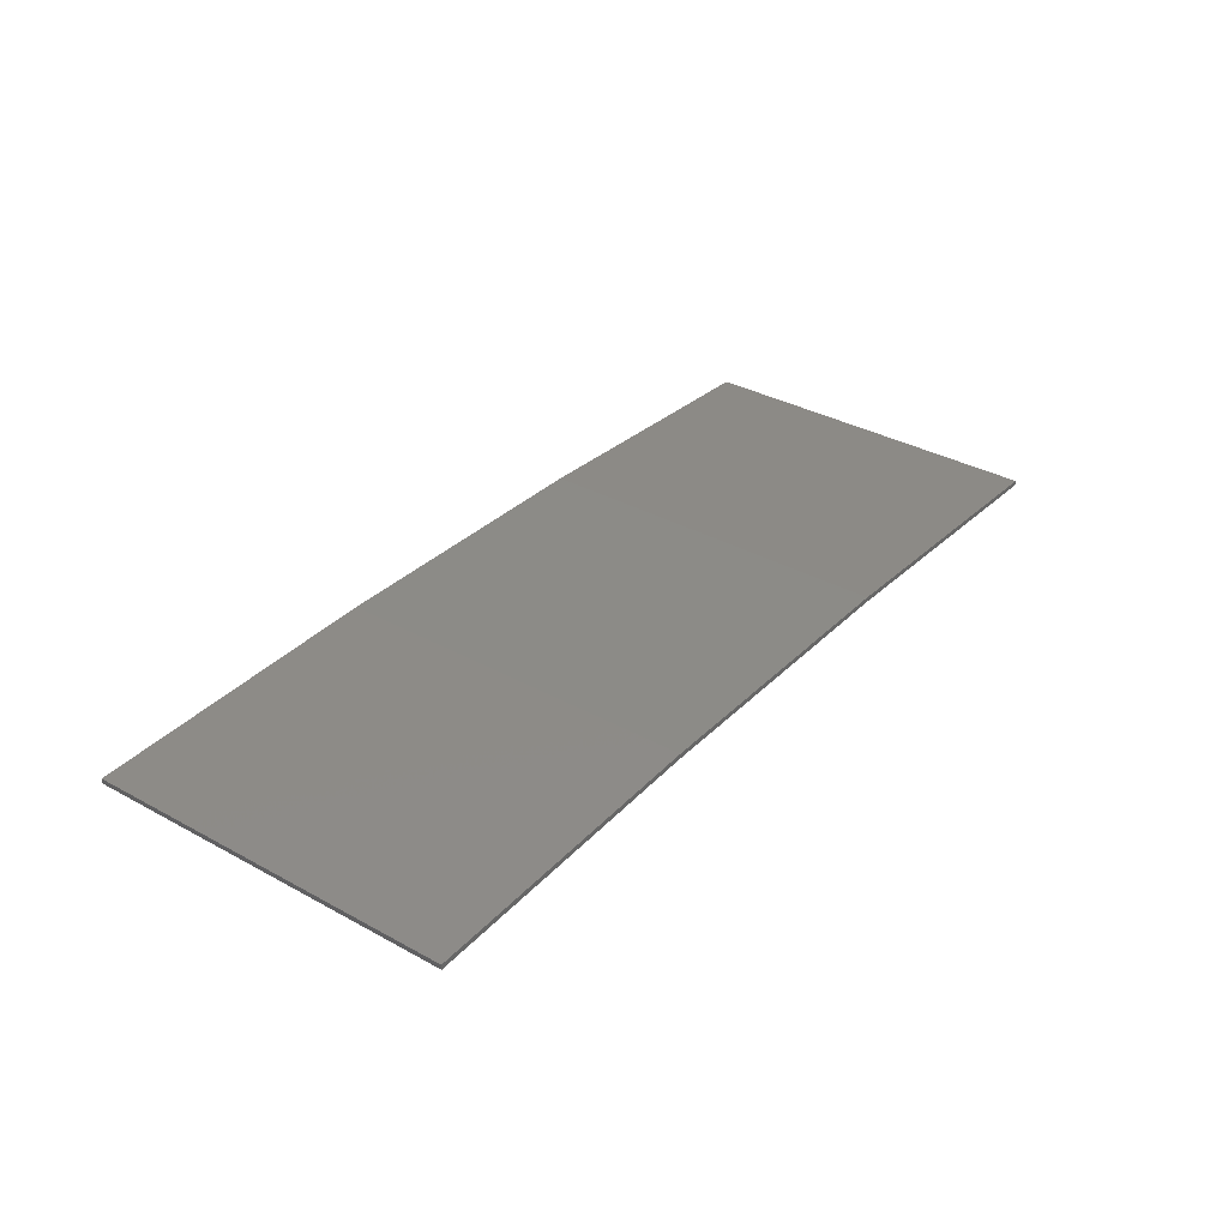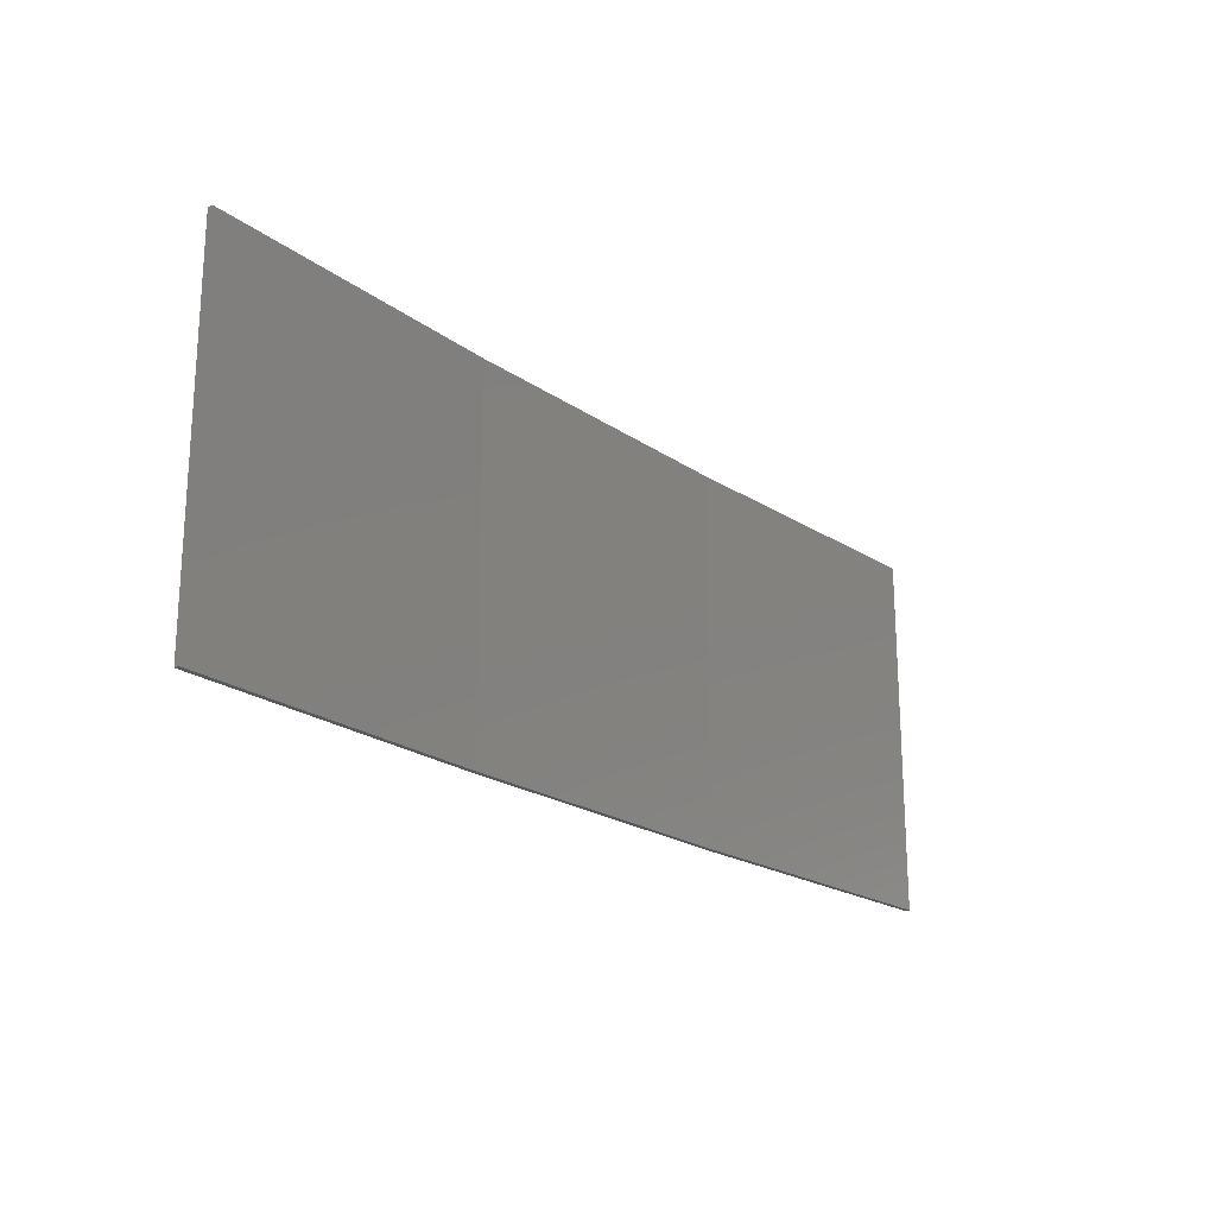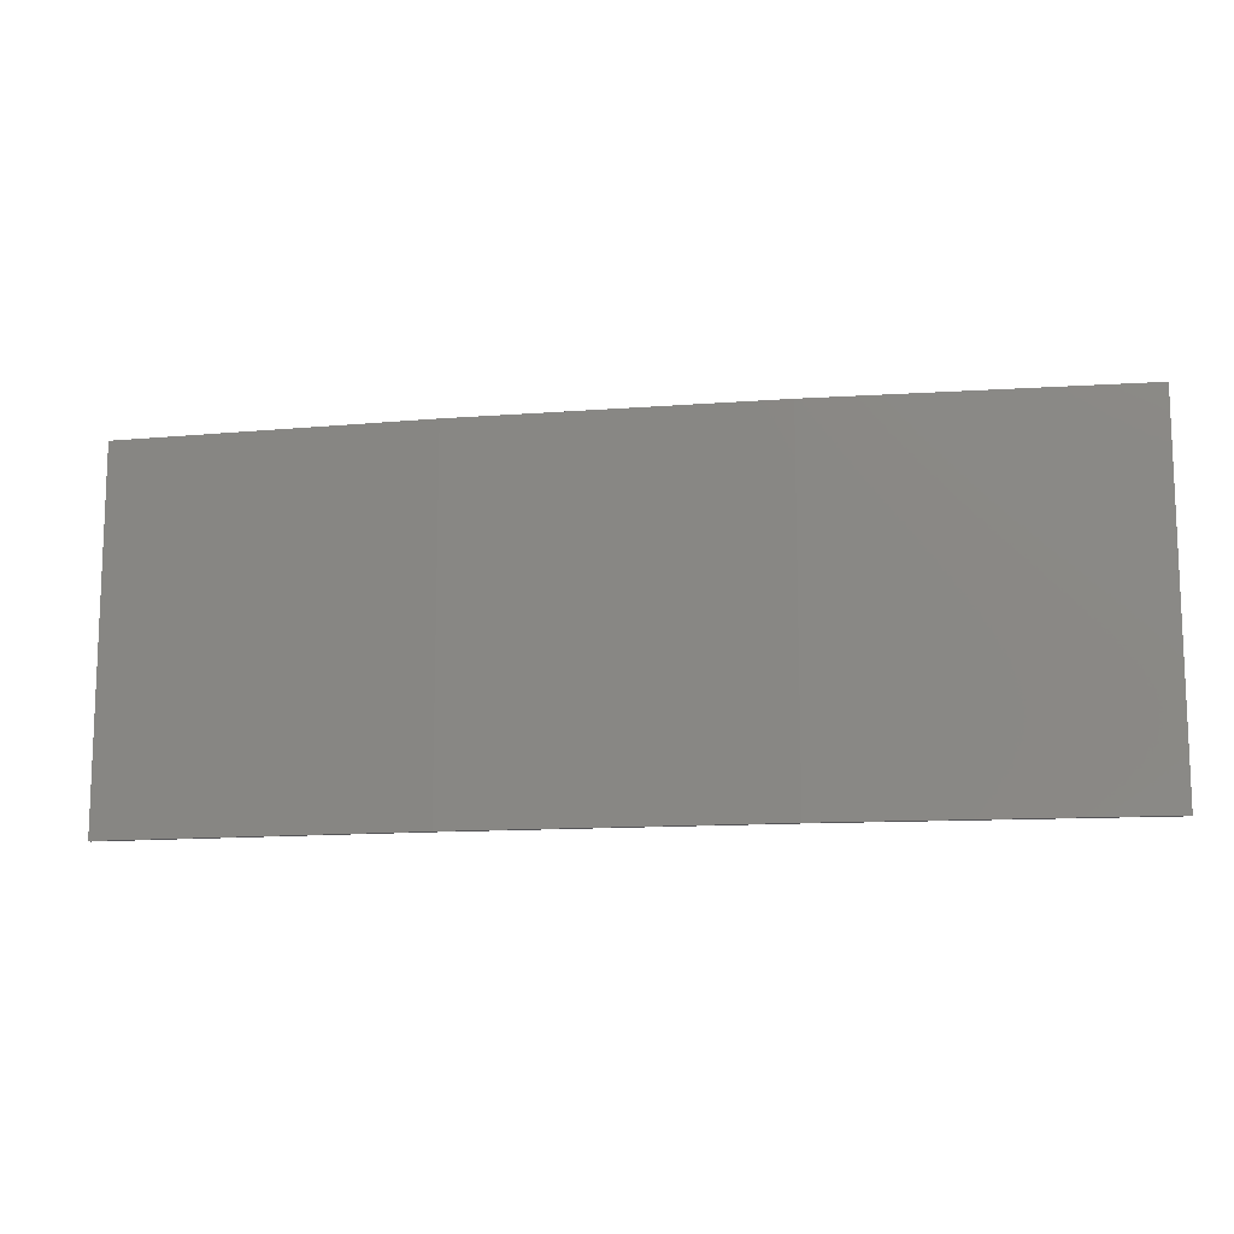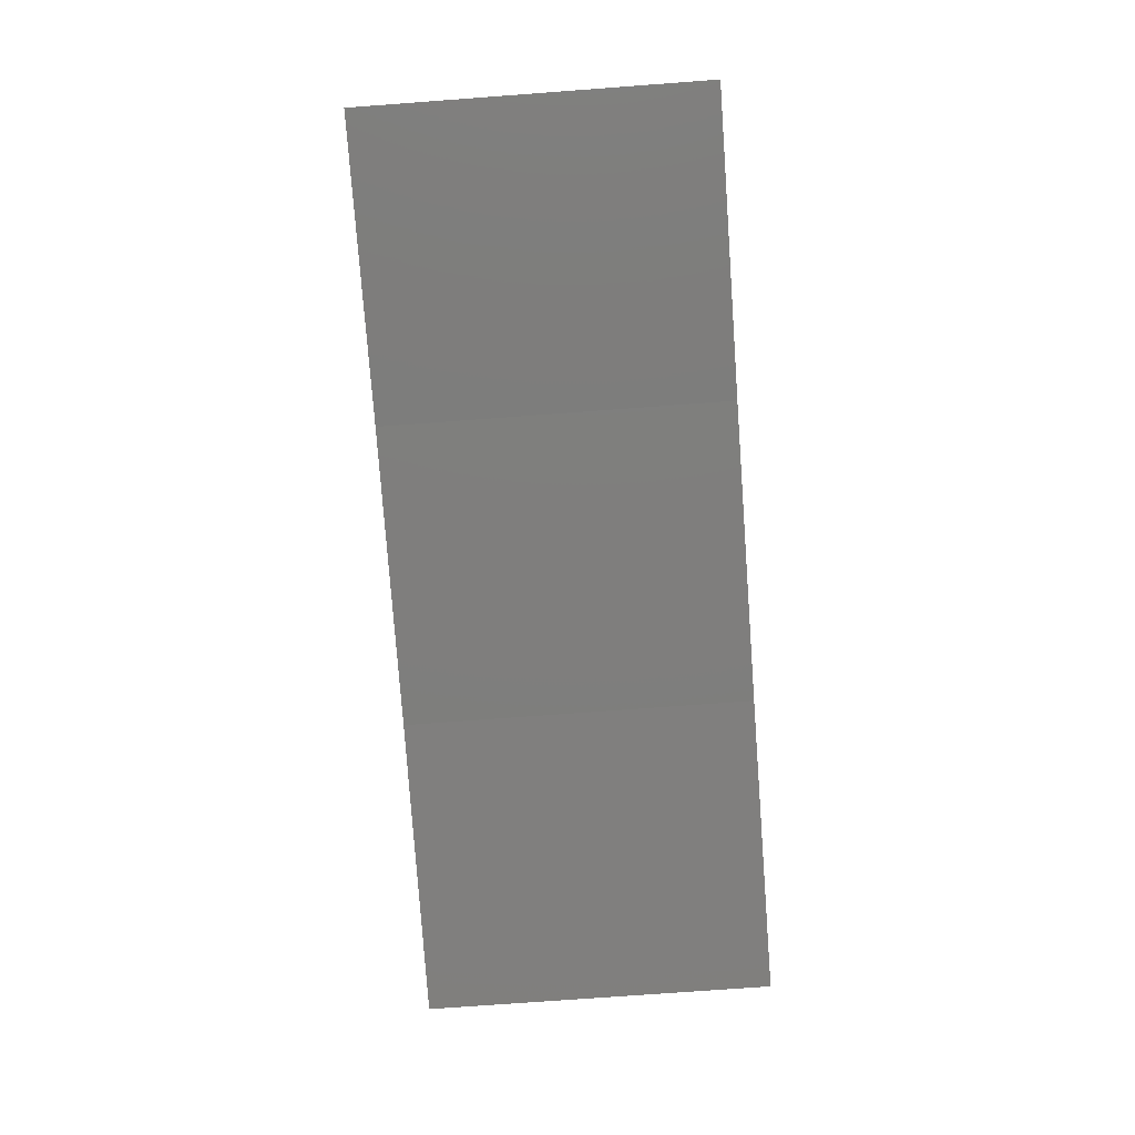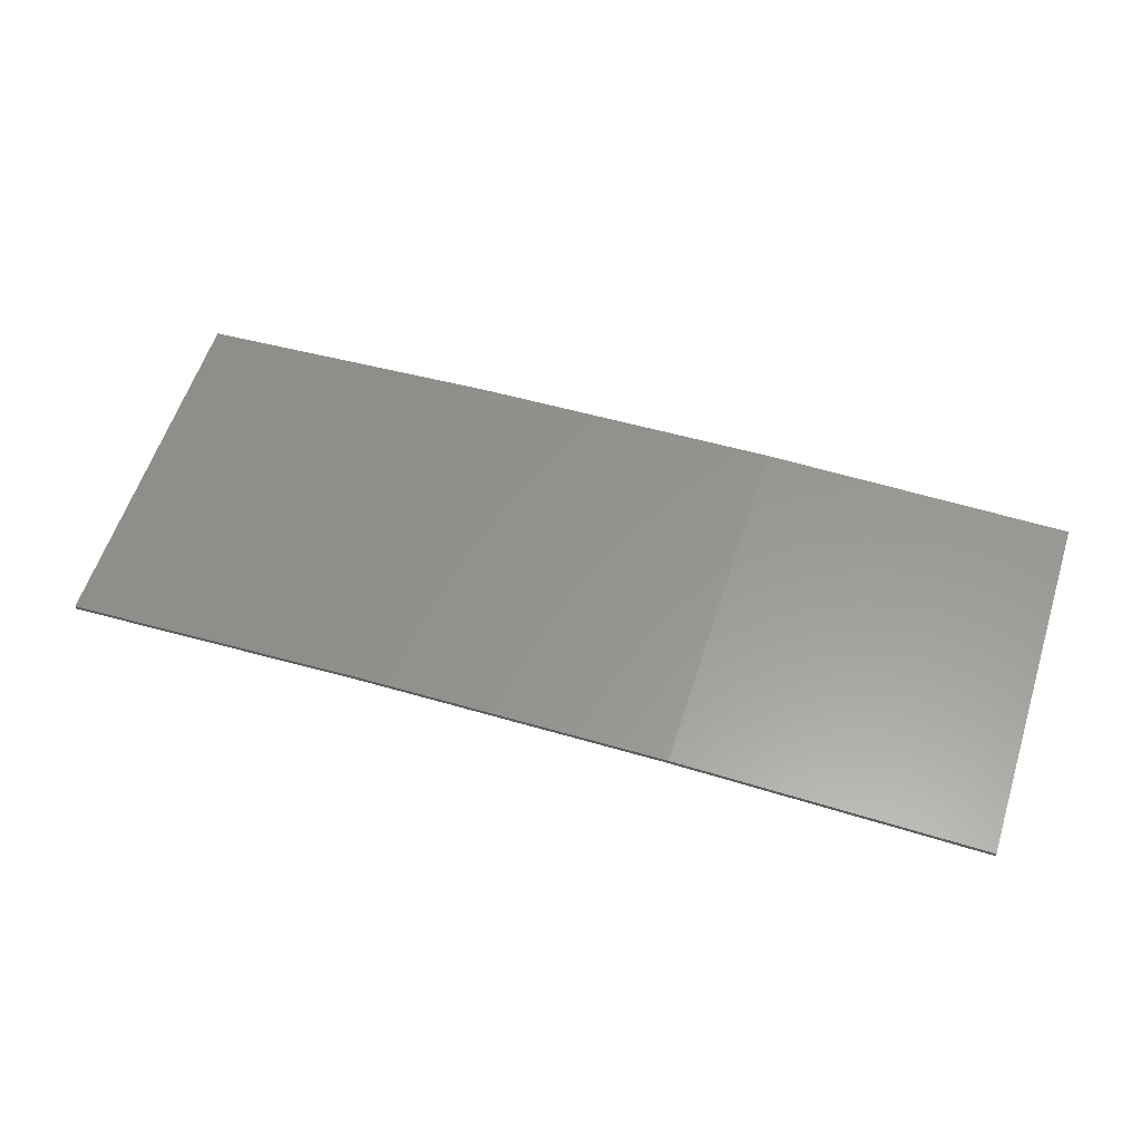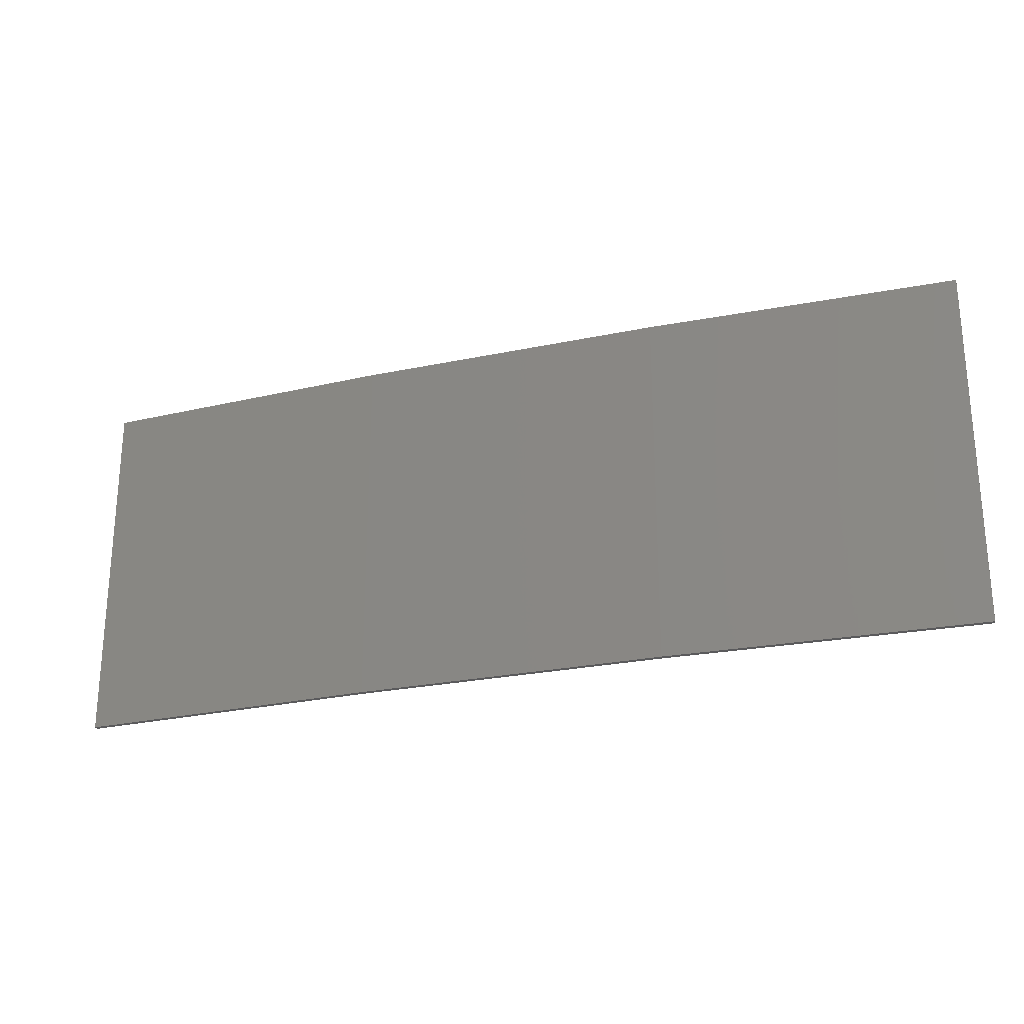
<metadata>
{"format":"stl","ext":"stl","renderer":"f3d","projection":"perspective","resolution":1024,"background":"white","views":[{"elev":35.4,"azim":-54.0,"up":"+Y"},{"elev":-20.9,"azim":-53.7,"up":"+Z"},{"elev":-12.6,"azim":-172.6,"up":"+Z"},{"elev":-75.3,"azim":-85.8,"up":"+Y"},{"elev":59.3,"azim":-162.1,"up":"+Y"},{"elev":-24.7,"azim":-163.7,"up":"+Z"}]}
</metadata>
<code>
# stl→obj: 16 verts, 28 faces
v 0.6064 4.301 125.3
v 0.6064 4.301 128.9
v 3.671 4.249 128.9
v 3.671 4.249 125.3
v 6.733 4.091 128.9
v 6.733 4.091 125.3
v 9.787 3.83 128.9
v 9.787 3.83 125.3
v 9.782 3.781 128.9
v 9.782 3.781 125.3
v 0.6064 4.251 128.9
v 0.6064 4.251 125.3
v 3.67 4.199 128.9
v 3.67 4.199 125.3
v 6.73 4.042 125.3
v 6.73 4.042 128.9
f 1 2 3
f 4 3 5
f 4 1 3
f 6 5 7
f 6 4 5
f 8 6 7
f 8 7 9
f 10 8 9
f 11 12 13
f 12 14 13
f 13 15 16
f 16 15 9
f 14 15 13
f 15 10 9
f 12 11 2
f 1 12 2
f 15 6 10
f 10 6 8
f 14 4 15
f 15 4 6
f 12 1 14
f 14 1 4
f 16 9 7
f 5 16 7
f 13 16 5
f 3 13 5
f 11 13 3
f 2 11 3

</code>
